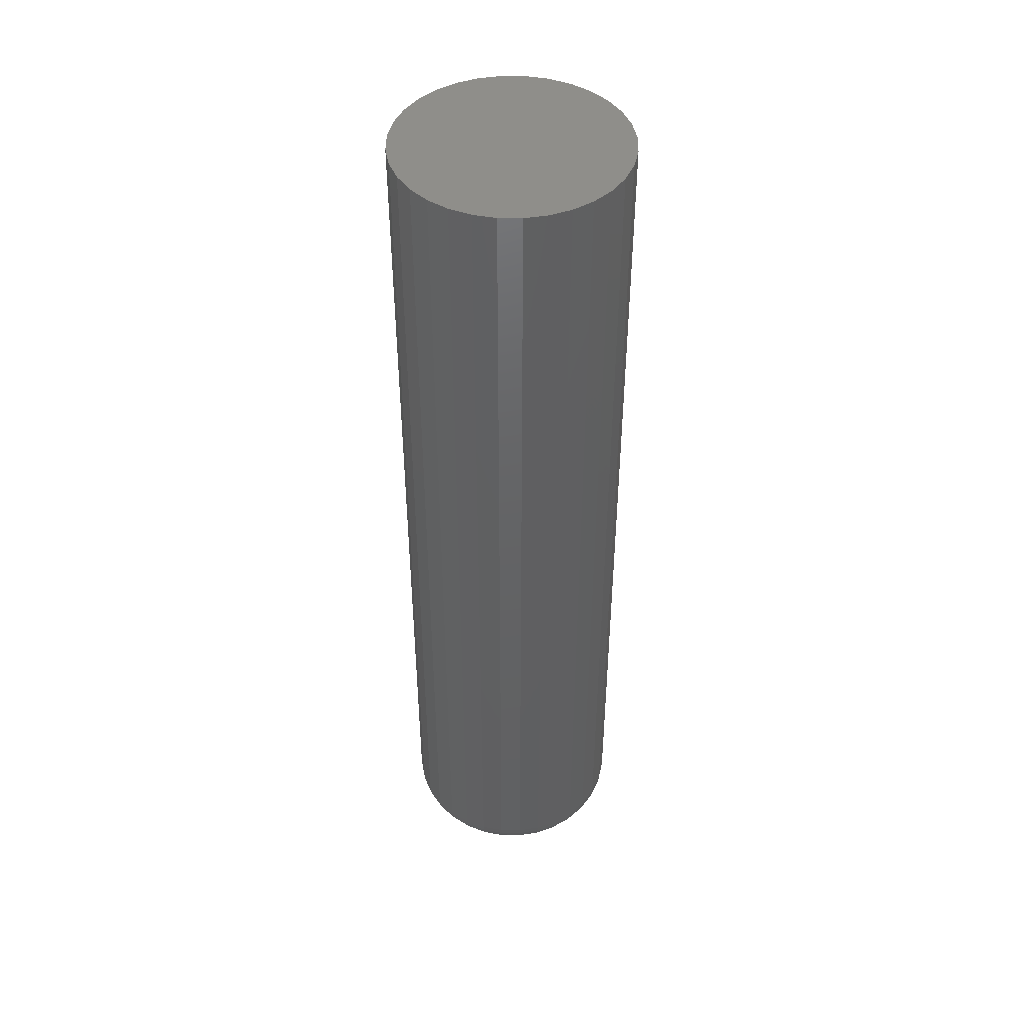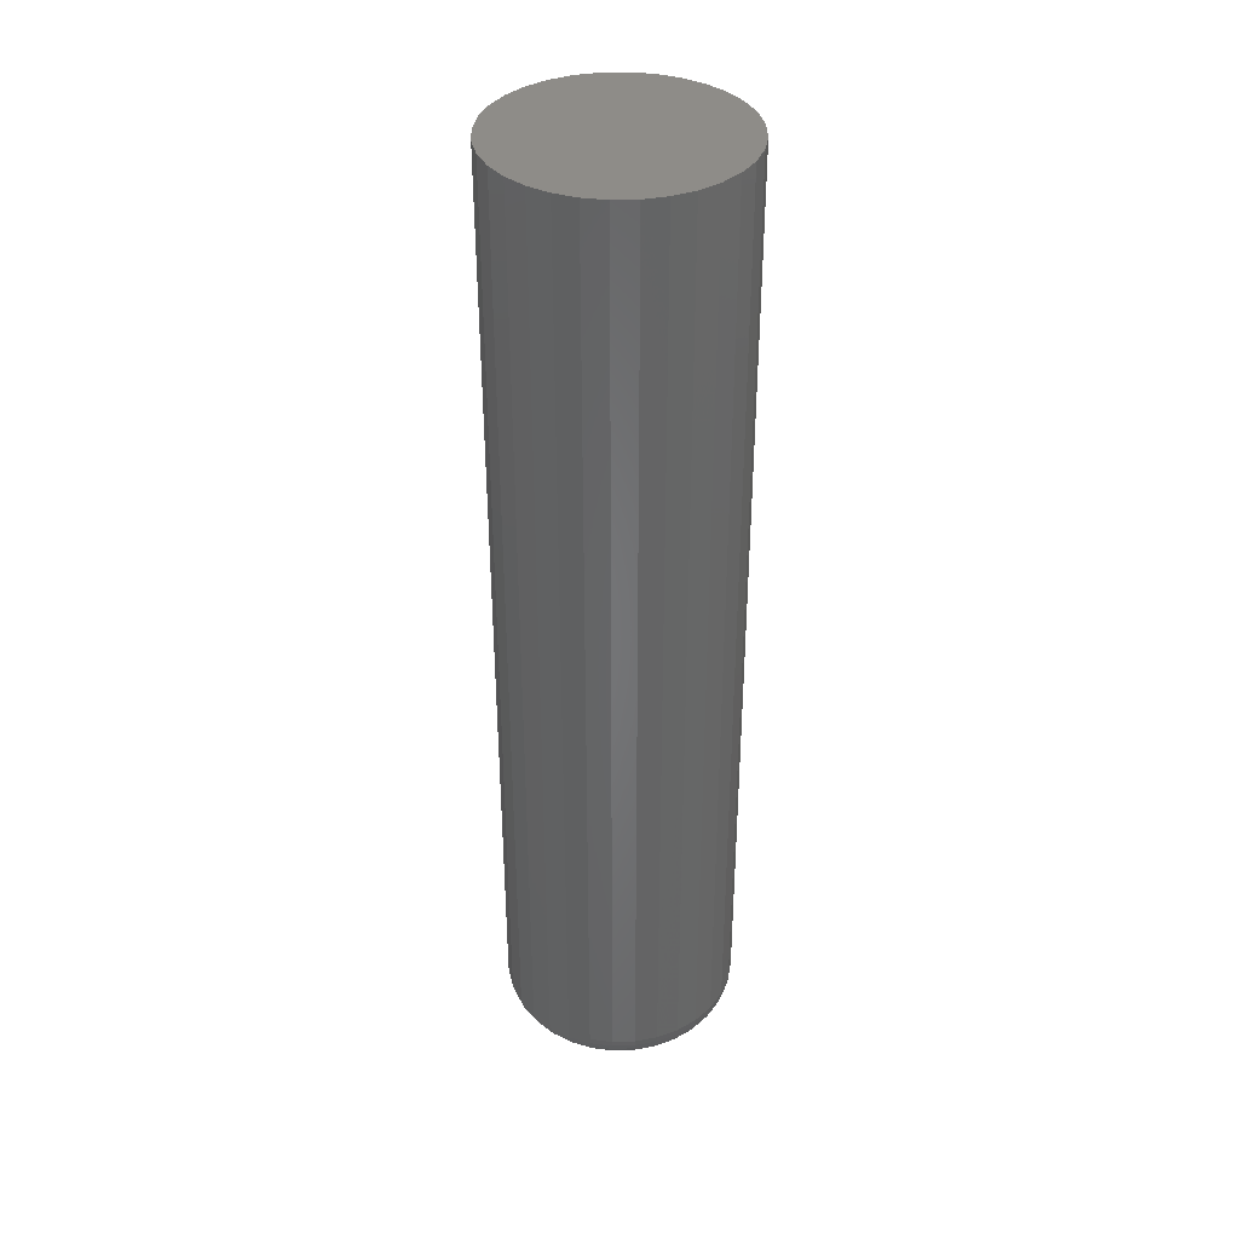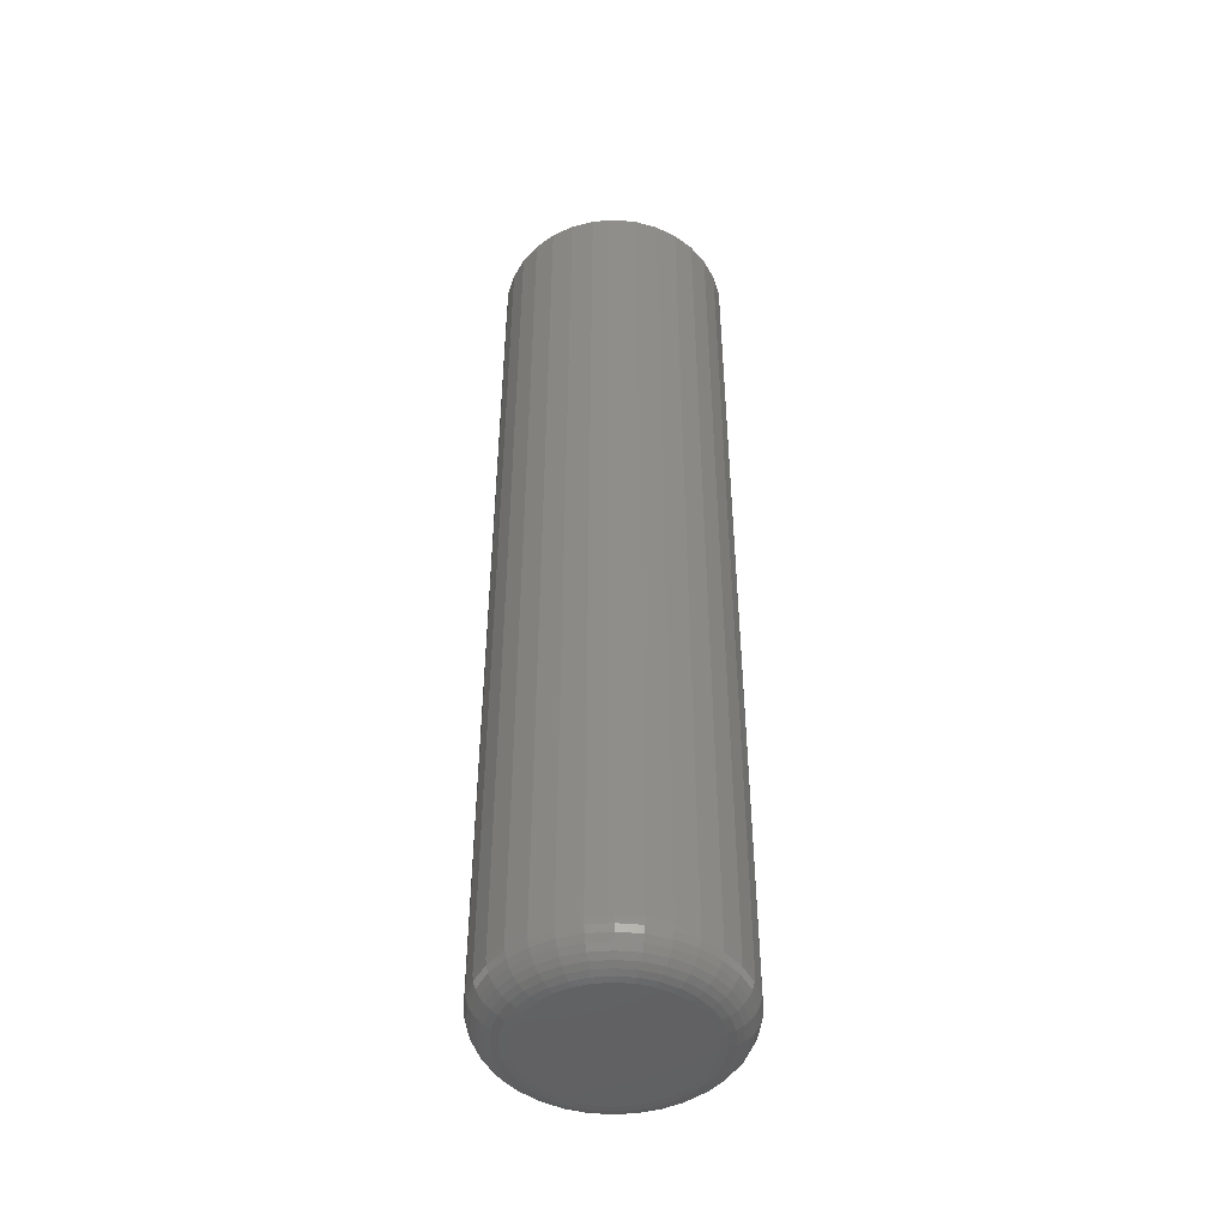
<metadata>
{"format":"stl","ext":"stl","renderer":"f3d","projection":"perspective","resolution":1024,"background":"white","views":[{"elev":45.2,"azim":-162.3,"up":"+Y"},{"elev":37.6,"azim":59.8,"up":"+Y"},{"elev":-46.5,"azim":44.6,"up":"+Y"}]}
</metadata>
<code>
# stl→obj: 320 verts, 636 faces
v -0.02286 -0.75 0.1245
v 0.02665 -0.75 0.1245
v 0.001891 -0.75 0.1269
v -0.04667 -0.75 0.1172
v 0.05045 -0.75 0.1172
v -0.06861 -0.75 0.1055
v 0.07239 -0.75 0.1055
v 0.07239 -0.75 -0.1055
v -0.04667 -0.75 -0.1172
v 0.05045 -0.75 -0.1172
v -0.02286 -0.75 -0.1245
v 0.02665 -0.75 -0.1245
v 0.001891 -0.75 -0.1269
v 0.09162 -0.75 0.08973
v -0.08783 -0.75 0.08973
v 0.1074 -0.75 0.0705
v -0.1036 -0.75 0.0705
v 0.1191 -0.75 0.04856
v -0.1153 -0.75 0.04856
v 0.1263 -0.75 0.02476
v -0.1226 -0.75 0.02476
v 0.1288 -0.75 5.177e-17
v -0.125 -0.75 -1.678e-16
v 0.1263 -0.75 -0.02476
v -0.1226 -0.75 -0.02476
v 0.1191 -0.75 -0.04856
v -0.1153 -0.75 -0.04856
v 0.1074 -0.75 -0.0705
v -0.1036 -0.75 -0.0705
v 0.09162 -0.75 -0.08973
v -0.08783 -0.75 -0.08973
v -0.06861 -0.75 -0.1055
v 0.1835 0.75 -2.224e-17
v 0.1835 -0.6953 -2.28e-16
v 0.18 0.75 -0.03542
v 0.18 -0.6953 -0.03542
v 0.1696 0.75 -0.06949
v 0.1696 -0.6953 -0.06949
v 0.1529 0.75 -0.1009
v 0.1529 -0.6953 -0.1009
v 0.1303 0.75 -0.1284
v 0.1303 -0.6953 -0.1284
v 0.1028 0.75 -0.151
v 0.1028 -0.6953 -0.151
v 0.07138 0.75 -0.1678
v 0.07138 -0.6953 -0.1678
v 0.03732 0.75 -0.1781
v 0.03732 -0.6953 -0.1781
v 0.001891 0.75 -0.1816
v 0.001891 -0.6953 -0.1816
v -0.03353 0.75 -0.1781
v -0.03353 -0.6953 -0.1781
v -0.0676 0.75 -0.1678
v -0.0676 -0.6953 -0.1678
v -0.09899 0.75 -0.151
v -0.09899 -0.6953 -0.151
v -0.1265 0.75 -0.1284
v -0.1265 -0.6953 -0.1284
v -0.1491 0.75 -0.1009
v -0.1491 -0.6953 -0.1009
v -0.1659 0.75 -0.06949
v -0.1659 -0.6953 -0.06949
v -0.1762 0.75 -0.03542
v -0.1762 -0.6953 -0.03542
v -0.1797 0.75 2.224e-17
v -0.1797 -0.6953 2.224e-17
v -0.1762 0.75 0.03542
v -0.1762 -0.6953 0.03542
v -0.1659 0.75 0.06949
v -0.1659 -0.6953 0.06949
v -0.1491 0.75 0.1009
v -0.1491 -0.6953 0.1009
v -0.1265 0.75 0.1284
v -0.1265 -0.6953 0.1284
v -0.09899 0.75 0.151
v -0.09899 -0.6953 0.151
v -0.0676 0.75 0.1678
v -0.0676 -0.6953 0.1678
v -0.03353 0.75 0.1781
v -0.03353 -0.6953 0.1781
v 0.001891 0.75 0.1816
v 0.001891 -0.6953 0.1816
v 0.03732 0.75 0.1781
v 0.03732 -0.6953 0.1781
v 0.07138 0.75 0.1678
v 0.07138 -0.6953 0.1678
v 0.1028 0.75 0.151
v 0.1028 -0.6953 0.151
v 0.1303 0.75 0.1284
v 0.1303 -0.6953 0.1284
v 0.1529 0.75 0.1009
v 0.1529 -0.6953 0.1009
v 0.1696 0.75 0.06949
v 0.1696 -0.6953 0.06949
v 0.18 0.75 0.03542
v 0.18 -0.6953 0.03542
v 0.1395 -0.7489 -2.082e-17
v 0.1368 -0.7489 -0.02684
v 0.1497 -0.7458 -2.776e-17
v 0.1469 -0.7458 -0.02884
v 0.1592 -0.7408 -1.388e-17
v 0.1561 -0.7408 -0.03068
v 0.1675 -0.734 -2.776e-17
v 0.1643 -0.734 -0.0323
v 0.1743 -0.7257 -1.388e-17
v 0.1709 -0.7257 -0.03363
v 0.1793 -0.7162 -1.388e-17
v 0.1759 -0.7162 -0.03461
v 0.1824 -0.706 -2.776e-17
v 0.179 -0.706 -0.03522
v -0.133 -0.7489 -0.02684
v -0.1357 -0.7489 -6.939e-18
v -0.1431 -0.7458 -0.02884
v -0.1459 -0.7458 -1.388e-17
v -0.1524 -0.7408 -0.03068
v -0.1554 -0.7408 0
v -0.1605 -0.734 -0.0323
v -0.1637 -0.734 -1.388e-17
v -0.1672 -0.7257 -0.03363
v -0.1705 -0.7257 0
v -0.1721 -0.7162 -0.03461
v -0.1755 -0.7162 1.388e-17
v -0.1752 -0.706 -0.03522
v -0.1786 -0.706 -1.388e-17
v -0.1252 -0.7489 -0.05264
v -0.1347 -0.7458 -0.05657
v -0.1434 -0.7408 -0.06019
v -0.1511 -0.734 -0.06336
v -0.1574 -0.7257 -0.06596
v -0.162 -0.7162 -0.06789
v -0.1649 -0.706 -0.06909
v -0.1125 -0.7489 -0.07642
v -0.121 -0.7458 -0.08212
v -0.1289 -0.7408 -0.08738
v -0.1358 -0.734 -0.09198
v -0.1414 -0.7257 -0.09576
v -0.1456 -0.7162 -0.09857
v -0.1482 -0.706 -0.1003
v -0.09538 -0.7489 -0.09727
v -0.1026 -0.7458 -0.1045
v -0.1093 -0.7408 -0.1112
v -0.1152 -0.734 -0.1171
v -0.12 -0.7257 -0.1219
v -0.1236 -0.7162 -0.1255
v -0.1258 -0.706 -0.1277
v -0.07453 -0.7489 -0.1144
v -0.08023 -0.7458 -0.1229
v -0.08549 -0.7408 -0.1308
v -0.09009 -0.734 -0.1377
v -0.09387 -0.7257 -0.1433
v -0.09668 -0.7162 -0.1475
v -0.0984 -0.706 -0.1501
v -0.05075 -0.7489 -0.1271
v -0.05468 -0.7458 -0.1366
v -0.05829 -0.7408 -0.1453
v -0.06147 -0.734 -0.153
v -0.06407 -0.7257 -0.1592
v -0.066 -0.7162 -0.1639
v -0.06719 -0.706 -0.1668
v -0.02495 -0.7489 -0.1349
v -0.02695 -0.7458 -0.145
v -0.02879 -0.7408 -0.1543
v -0.03041 -0.734 -0.1624
v -0.03173 -0.7257 -0.1691
v -0.03272 -0.7162 -0.174
v -0.03333 -0.706 -0.1771
v 0.001891 -0.7489 -0.1376
v 0.001891 -0.7458 -0.1478
v 0.001891 -0.7408 -0.1573
v 0.001891 -0.734 -0.1656
v 0.001891 -0.7257 -0.1724
v 0.001891 -0.7162 -0.1774
v 0.001891 -0.706 -0.1805
v 0.02873 -0.7489 -0.1349
v 0.03073 -0.7458 -0.145
v 0.03257 -0.7408 -0.1543
v 0.03419 -0.734 -0.1624
v 0.03552 -0.7257 -0.1691
v 0.0365 -0.7162 -0.174
v 0.03711 -0.706 -0.1771
v 0.05453 -0.7489 -0.1271
v 0.05846 -0.7458 -0.1366
v 0.06208 -0.7408 -0.1453
v 0.06525 -0.734 -0.153
v 0.06785 -0.7257 -0.1592
v 0.06979 -0.7162 -0.1639
v 0.07098 -0.706 -0.1668
v 0.07832 -0.7489 -0.1144
v 0.08402 -0.7458 -0.1229
v 0.08927 -0.7408 -0.1308
v 0.09387 -0.734 -0.1377
v 0.09765 -0.7257 -0.1433
v 0.1005 -0.7162 -0.1475
v 0.1022 -0.706 -0.1501
v 0.09916 -0.7489 -0.09727
v 0.1064 -0.7458 -0.1045
v 0.1131 -0.7408 -0.1112
v 0.119 -0.734 -0.1171
v 0.1238 -0.7257 -0.1219
v 0.1273 -0.7162 -0.1255
v 0.1295 -0.706 -0.1277
v 0.1163 -0.7489 -0.07642
v 0.1248 -0.7458 -0.08212
v 0.1327 -0.7408 -0.08738
v 0.1396 -0.734 -0.09198
v 0.1452 -0.7257 -0.09576
v 0.1494 -0.7162 -0.09857
v 0.152 -0.706 -0.1003
v 0.129 -0.7489 -0.05264
v 0.1385 -0.7458 -0.05657
v 0.1472 -0.7408 -0.06019
v 0.1549 -0.734 -0.06336
v 0.1611 -0.7257 -0.06596
v 0.1658 -0.7162 -0.06789
v 0.1687 -0.706 -0.06909
v -0.133 -0.7489 0.02684
v -0.1431 -0.7458 0.02884
v -0.1524 -0.7408 0.03068
v -0.1605 -0.734 0.0323
v -0.1672 -0.7257 0.03363
v -0.1721 -0.7162 0.03461
v -0.1752 -0.706 0.03522
v 0.1368 -0.7489 0.02684
v 0.1469 -0.7458 0.02884
v 0.1561 -0.7408 0.03068
v 0.1643 -0.734 0.0323
v 0.1709 -0.7257 0.03363
v 0.1759 -0.7162 0.03461
v 0.179 -0.706 0.03522
v 0.129 -0.7489 0.05264
v 0.1385 -0.7458 0.05657
v 0.1472 -0.7408 0.06019
v 0.1549 -0.734 0.06336
v 0.1611 -0.7257 0.06596
v 0.1658 -0.7162 0.06789
v 0.1687 -0.706 0.06909
v 0.1163 -0.7489 0.07642
v 0.1248 -0.7458 0.08212
v 0.1327 -0.7408 0.08738
v 0.1396 -0.734 0.09198
v 0.1452 -0.7257 0.09576
v 0.1494 -0.7162 0.09857
v 0.152 -0.706 0.1003
v 0.09916 -0.7489 0.09727
v 0.1064 -0.7458 0.1045
v 0.1131 -0.7408 0.1112
v 0.119 -0.734 0.1171
v 0.1238 -0.7257 0.1219
v 0.1273 -0.7162 0.1255
v 0.1295 -0.706 0.1277
v 0.07832 -0.7489 0.1144
v 0.08402 -0.7458 0.1229
v 0.08927 -0.7408 0.1308
v 0.09387 -0.734 0.1377
v 0.09765 -0.7257 0.1433
v 0.1005 -0.7162 0.1475
v 0.1022 -0.706 0.1501
v 0.05453 -0.7489 0.1271
v 0.05846 -0.7458 0.1366
v 0.06208 -0.7408 0.1453
v 0.06525 -0.734 0.153
v 0.06785 -0.7257 0.1592
v 0.06979 -0.7162 0.1639
v 0.07098 -0.706 0.1668
v 0.02873 -0.7489 0.1349
v 0.03073 -0.7458 0.145
v 0.03257 -0.7408 0.1543
v 0.03419 -0.734 0.1624
v 0.03552 -0.7257 0.1691
v 0.0365 -0.7162 0.174
v 0.03711 -0.706 0.1771
v 0.001891 -0.7489 0.1376
v 0.001891 -0.7458 0.1478
v 0.001891 -0.7408 0.1573
v 0.001891 -0.734 0.1656
v 0.001891 -0.7257 0.1724
v 0.001891 -0.7162 0.1774
v 0.001891 -0.706 0.1805
v -0.02495 -0.7489 0.1349
v -0.02695 -0.7458 0.145
v -0.02879 -0.7408 0.1543
v -0.03041 -0.734 0.1624
v -0.03173 -0.7257 0.1691
v -0.03272 -0.7162 0.174
v -0.03333 -0.706 0.1771
v -0.05075 -0.7489 0.1271
v -0.05468 -0.7458 0.1366
v -0.05829 -0.7408 0.1453
v -0.06147 -0.734 0.153
v -0.06407 -0.7257 0.1592
v -0.066 -0.7162 0.1639
v -0.06719 -0.706 0.1668
v -0.07453 -0.7489 0.1144
v -0.08023 -0.7458 0.1229
v -0.08549 -0.7408 0.1308
v -0.09009 -0.734 0.1377
v -0.09387 -0.7257 0.1433
v -0.09668 -0.7162 0.1475
v -0.0984 -0.706 0.1501
v -0.09538 -0.7489 0.09727
v -0.1026 -0.7458 0.1045
v -0.1093 -0.7408 0.1112
v -0.1152 -0.734 0.1171
v -0.12 -0.7257 0.1219
v -0.1236 -0.7162 0.1255
v -0.1258 -0.706 0.1277
v -0.1125 -0.7489 0.07642
v -0.121 -0.7458 0.08212
v -0.1289 -0.7408 0.08738
v -0.1358 -0.734 0.09198
v -0.1414 -0.7257 0.09576
v -0.1456 -0.7162 0.09857
v -0.1482 -0.706 0.1003
v -0.1252 -0.7489 0.05264
v -0.1347 -0.7458 0.05657
v -0.1434 -0.7408 0.06019
v -0.1511 -0.734 0.06336
v -0.1574 -0.7257 0.06596
v -0.162 -0.7162 0.06789
v -0.1649 -0.706 0.06909
f 1 2 3
f 2 1 4
f 2 4 5
f 5 4 6
f 5 6 7
f 8 9 10
f 10 9 11
f 10 11 12
f 12 11 13
f 7 6 14
f 14 6 15
f 14 15 16
f 16 15 17
f 16 17 18
f 18 17 19
f 18 19 20
f 20 19 21
f 20 21 22
f 22 21 23
f 22 23 24
f 24 23 25
f 24 25 26
f 26 25 27
f 26 27 28
f 28 27 29
f 28 29 30
f 30 29 31
f 30 31 8
f 8 31 32
f 8 32 9
f 33 34 35
f 35 34 36
f 35 36 37
f 37 36 38
f 37 38 39
f 39 38 40
f 39 40 41
f 41 40 42
f 41 42 43
f 43 42 44
f 43 44 45
f 45 44 46
f 45 46 47
f 47 46 48
f 47 48 49
f 49 48 50
f 49 50 51
f 51 50 52
f 51 52 53
f 53 52 54
f 53 54 55
f 55 54 56
f 55 56 57
f 57 56 58
f 57 58 59
f 59 58 60
f 59 60 61
f 61 60 62
f 61 62 63
f 63 62 64
f 63 64 65
f 65 64 66
f 65 66 67
f 67 66 68
f 67 68 69
f 69 68 70
f 69 70 71
f 71 70 72
f 71 72 73
f 73 72 74
f 73 74 75
f 75 74 76
f 75 76 77
f 77 76 78
f 77 78 79
f 79 78 80
f 79 80 81
f 81 80 82
f 81 82 83
f 83 82 84
f 83 84 85
f 85 84 86
f 85 86 87
f 87 86 88
f 87 88 89
f 89 88 90
f 89 90 91
f 91 90 92
f 91 92 93
f 93 92 94
f 93 94 95
f 95 94 96
f 95 96 33
f 33 96 34
f 22 24 97
f 97 24 98
f 97 98 99
f 99 98 100
f 99 100 101
f 101 100 102
f 101 102 103
f 103 102 104
f 103 104 105
f 105 104 106
f 105 106 107
f 107 106 108
f 107 108 109
f 109 108 110
f 109 110 34
f 34 110 36
f 25 23 111
f 111 23 112
f 111 112 113
f 113 112 114
f 113 114 115
f 115 114 116
f 115 116 117
f 117 116 118
f 117 118 119
f 119 118 120
f 119 120 121
f 121 120 122
f 121 122 123
f 123 122 124
f 123 124 64
f 64 124 66
f 27 25 125
f 125 25 111
f 125 111 126
f 126 111 113
f 126 113 127
f 127 113 115
f 127 115 128
f 128 115 117
f 128 117 129
f 129 117 119
f 129 119 130
f 130 119 121
f 130 121 131
f 131 121 123
f 131 123 62
f 62 123 64
f 29 27 132
f 132 27 125
f 132 125 133
f 133 125 126
f 133 126 134
f 134 126 127
f 134 127 135
f 135 127 128
f 135 128 136
f 136 128 129
f 136 129 137
f 137 129 130
f 137 130 138
f 138 130 131
f 138 131 60
f 60 131 62
f 31 29 139
f 139 29 132
f 139 132 140
f 140 132 133
f 140 133 141
f 141 133 134
f 141 134 142
f 142 134 135
f 142 135 143
f 143 135 136
f 143 136 144
f 144 136 137
f 144 137 145
f 145 137 138
f 145 138 58
f 58 138 60
f 32 31 146
f 146 31 139
f 146 139 147
f 147 139 140
f 147 140 148
f 148 140 141
f 148 141 149
f 149 141 142
f 149 142 150
f 150 142 143
f 150 143 151
f 151 143 144
f 151 144 152
f 152 144 145
f 152 145 56
f 56 145 58
f 9 32 153
f 153 32 146
f 153 146 154
f 154 146 147
f 154 147 155
f 155 147 148
f 155 148 156
f 156 148 149
f 156 149 157
f 157 149 150
f 157 150 158
f 158 150 151
f 158 151 159
f 159 151 152
f 159 152 54
f 54 152 56
f 11 9 160
f 160 9 153
f 160 153 161
f 161 153 154
f 161 154 162
f 162 154 155
f 162 155 163
f 163 155 156
f 163 156 164
f 164 156 157
f 164 157 165
f 165 157 158
f 165 158 166
f 166 158 159
f 166 159 52
f 52 159 54
f 13 11 167
f 167 11 160
f 167 160 168
f 168 160 161
f 168 161 169
f 169 161 162
f 169 162 170
f 170 162 163
f 170 163 171
f 171 163 164
f 171 164 172
f 172 164 165
f 172 165 173
f 173 165 166
f 173 166 50
f 50 166 52
f 12 13 174
f 174 13 167
f 174 167 175
f 175 167 168
f 175 168 176
f 176 168 169
f 176 169 177
f 177 169 170
f 177 170 178
f 178 170 171
f 178 171 179
f 179 171 172
f 179 172 180
f 180 172 173
f 180 173 48
f 48 173 50
f 10 12 181
f 181 12 174
f 181 174 182
f 182 174 175
f 182 175 183
f 183 175 176
f 183 176 184
f 184 176 177
f 184 177 185
f 185 177 178
f 185 178 186
f 186 178 179
f 186 179 187
f 187 179 180
f 187 180 46
f 46 180 48
f 8 10 188
f 188 10 181
f 188 181 189
f 189 181 182
f 189 182 190
f 190 182 183
f 190 183 191
f 191 183 184
f 191 184 192
f 192 184 185
f 192 185 193
f 193 185 186
f 193 186 194
f 194 186 187
f 194 187 44
f 44 187 46
f 30 8 195
f 195 8 188
f 195 188 196
f 196 188 189
f 196 189 197
f 197 189 190
f 197 190 198
f 198 190 191
f 198 191 199
f 199 191 192
f 199 192 200
f 200 192 193
f 200 193 201
f 201 193 194
f 201 194 42
f 42 194 44
f 28 30 202
f 202 30 195
f 202 195 203
f 203 195 196
f 203 196 204
f 204 196 197
f 204 197 205
f 205 197 198
f 205 198 206
f 206 198 199
f 206 199 207
f 207 199 200
f 207 200 208
f 208 200 201
f 208 201 40
f 40 201 42
f 26 28 209
f 209 28 202
f 209 202 210
f 210 202 203
f 210 203 211
f 211 203 204
f 211 204 212
f 212 204 205
f 212 205 213
f 213 205 206
f 213 206 214
f 214 206 207
f 214 207 215
f 215 207 208
f 215 208 38
f 38 208 40
f 24 26 98
f 98 26 209
f 98 209 100
f 100 209 210
f 100 210 102
f 102 210 211
f 102 211 104
f 104 211 212
f 104 212 106
f 106 212 213
f 106 213 108
f 108 213 214
f 108 214 110
f 110 214 215
f 110 215 36
f 36 215 38
f 23 21 112
f 112 21 216
f 112 216 114
f 114 216 217
f 114 217 116
f 116 217 218
f 116 218 118
f 118 218 219
f 118 219 120
f 120 219 220
f 120 220 122
f 122 220 221
f 122 221 124
f 124 221 222
f 124 222 66
f 66 222 68
f 20 22 223
f 223 22 97
f 223 97 224
f 224 97 99
f 224 99 225
f 225 99 101
f 225 101 226
f 226 101 103
f 226 103 227
f 227 103 105
f 227 105 228
f 228 105 107
f 228 107 229
f 229 107 109
f 229 109 96
f 96 109 34
f 18 20 230
f 230 20 223
f 230 223 231
f 231 223 224
f 231 224 232
f 232 224 225
f 232 225 233
f 233 225 226
f 233 226 234
f 234 226 227
f 234 227 235
f 235 227 228
f 235 228 236
f 236 228 229
f 236 229 94
f 94 229 96
f 16 18 237
f 237 18 230
f 237 230 238
f 238 230 231
f 238 231 239
f 239 231 232
f 239 232 240
f 240 232 233
f 240 233 241
f 241 233 234
f 241 234 242
f 242 234 235
f 242 235 243
f 243 235 236
f 243 236 92
f 92 236 94
f 14 16 244
f 244 16 237
f 244 237 245
f 245 237 238
f 245 238 246
f 246 238 239
f 246 239 247
f 247 239 240
f 247 240 248
f 248 240 241
f 248 241 249
f 249 241 242
f 249 242 250
f 250 242 243
f 250 243 90
f 90 243 92
f 7 14 251
f 251 14 244
f 251 244 252
f 252 244 245
f 252 245 253
f 253 245 246
f 253 246 254
f 254 246 247
f 254 247 255
f 255 247 248
f 255 248 256
f 256 248 249
f 256 249 257
f 257 249 250
f 257 250 88
f 88 250 90
f 5 7 258
f 258 7 251
f 258 251 259
f 259 251 252
f 259 252 260
f 260 252 253
f 260 253 261
f 261 253 254
f 261 254 262
f 262 254 255
f 262 255 263
f 263 255 256
f 263 256 264
f 264 256 257
f 264 257 86
f 86 257 88
f 2 5 265
f 265 5 258
f 265 258 266
f 266 258 259
f 266 259 267
f 267 259 260
f 267 260 268
f 268 260 261
f 268 261 269
f 269 261 262
f 269 262 270
f 270 262 263
f 270 263 271
f 271 263 264
f 271 264 84
f 84 264 86
f 3 2 272
f 272 2 265
f 272 265 273
f 273 265 266
f 273 266 274
f 274 266 267
f 274 267 275
f 275 267 268
f 275 268 276
f 276 268 269
f 276 269 277
f 277 269 270
f 277 270 278
f 278 270 271
f 278 271 82
f 82 271 84
f 1 3 279
f 279 3 272
f 279 272 280
f 280 272 273
f 280 273 281
f 281 273 274
f 281 274 282
f 282 274 275
f 282 275 283
f 283 275 276
f 283 276 284
f 284 276 277
f 284 277 285
f 285 277 278
f 285 278 80
f 80 278 82
f 4 1 286
f 286 1 279
f 286 279 287
f 287 279 280
f 287 280 288
f 288 280 281
f 288 281 289
f 289 281 282
f 289 282 290
f 290 282 283
f 290 283 291
f 291 283 284
f 291 284 292
f 292 284 285
f 292 285 78
f 78 285 80
f 6 4 293
f 293 4 286
f 293 286 294
f 294 286 287
f 294 287 295
f 295 287 288
f 295 288 296
f 296 288 289
f 296 289 297
f 297 289 290
f 297 290 298
f 298 290 291
f 298 291 299
f 299 291 292
f 299 292 76
f 76 292 78
f 15 6 300
f 300 6 293
f 300 293 301
f 301 293 294
f 301 294 302
f 302 294 295
f 302 295 303
f 303 295 296
f 303 296 304
f 304 296 297
f 304 297 305
f 305 297 298
f 305 298 306
f 306 298 299
f 306 299 74
f 74 299 76
f 17 15 307
f 307 15 300
f 307 300 308
f 308 300 301
f 308 301 309
f 309 301 302
f 309 302 310
f 310 302 303
f 310 303 311
f 311 303 304
f 311 304 312
f 312 304 305
f 312 305 313
f 313 305 306
f 313 306 72
f 72 306 74
f 19 17 314
f 314 17 307
f 314 307 315
f 315 307 308
f 315 308 316
f 316 308 309
f 316 309 317
f 317 309 310
f 317 310 318
f 318 310 311
f 318 311 319
f 319 311 312
f 319 312 320
f 320 312 313
f 320 313 70
f 70 313 72
f 21 19 216
f 216 19 314
f 216 314 217
f 217 314 315
f 217 315 218
f 218 315 316
f 218 316 219
f 219 316 317
f 219 317 220
f 220 317 318
f 220 318 221
f 221 318 319
f 221 319 222
f 222 319 320
f 222 320 68
f 68 320 70
f 81 83 79
f 77 79 83
f 85 77 83
f 47 51 45
f 49 51 47
f 51 53 45
f 45 53 55
f 45 55 43
f 43 55 57
f 43 57 41
f 41 57 59
f 41 59 39
f 39 59 61
f 39 61 37
f 37 61 63
f 37 63 35
f 35 63 65
f 35 65 33
f 33 65 67
f 33 67 95
f 95 67 69
f 95 69 93
f 93 69 71
f 93 71 91
f 91 71 73
f 91 73 89
f 89 73 75
f 89 75 87
f 87 75 77
f 87 77 85

</code>
